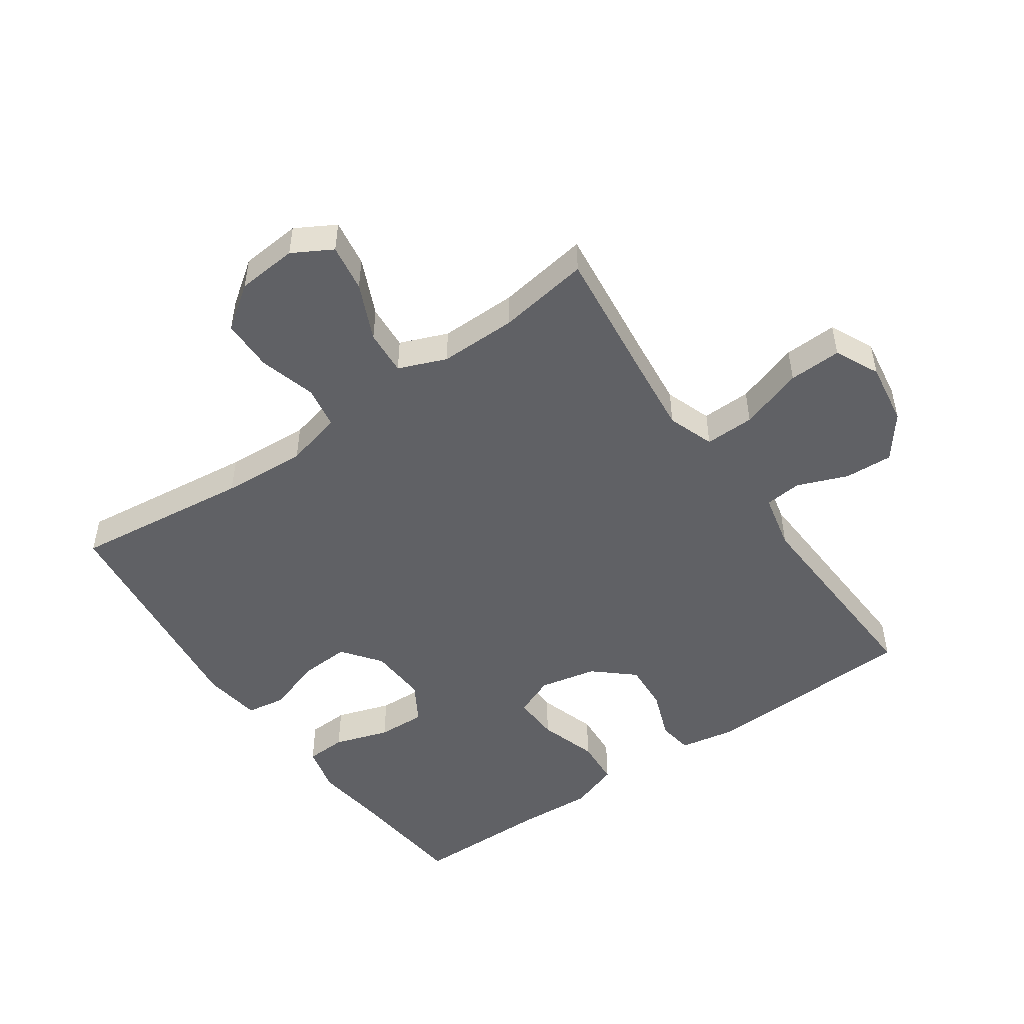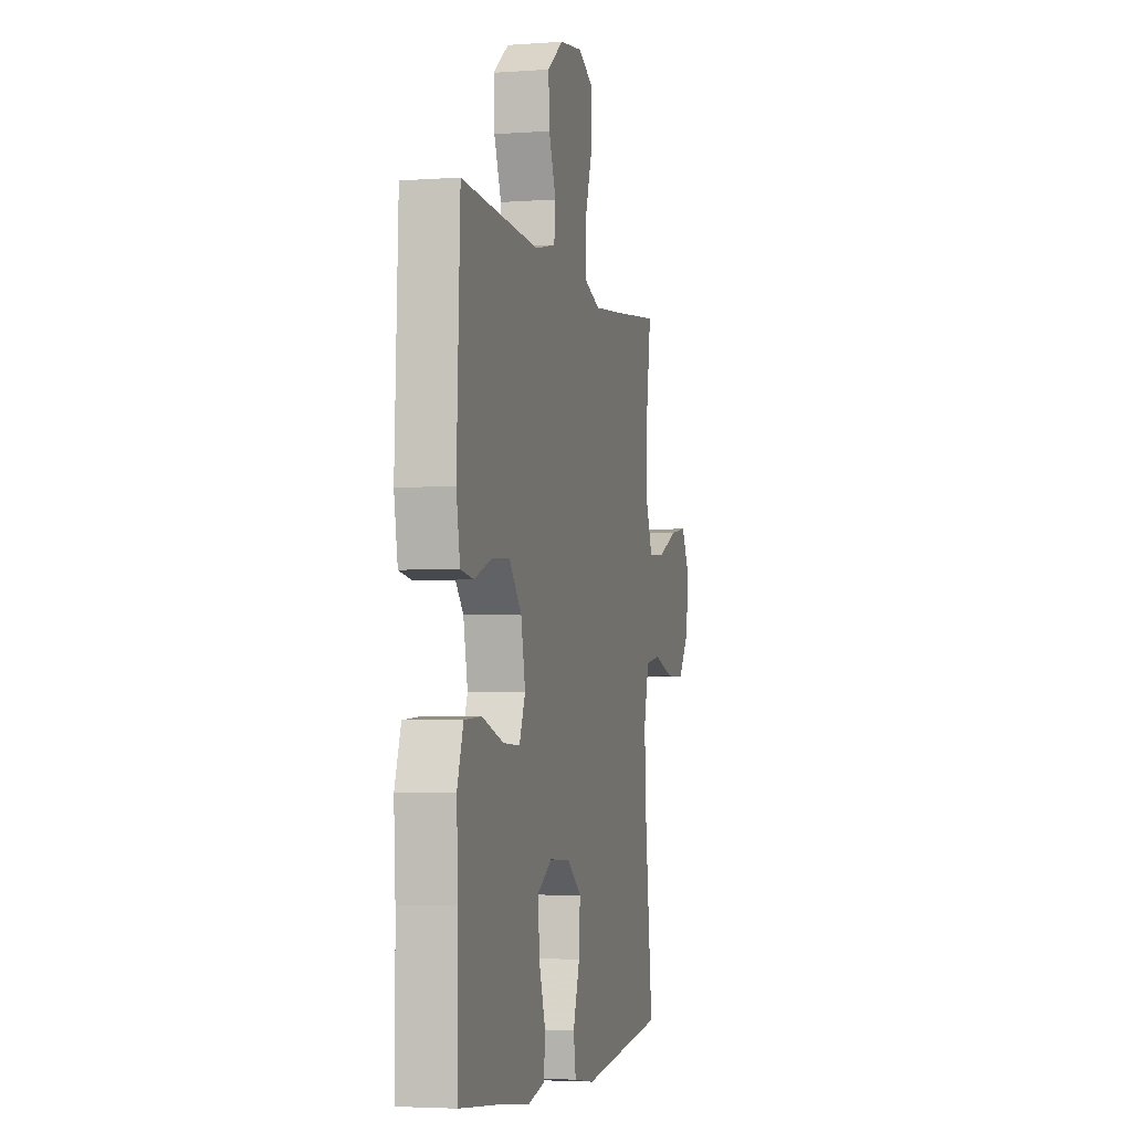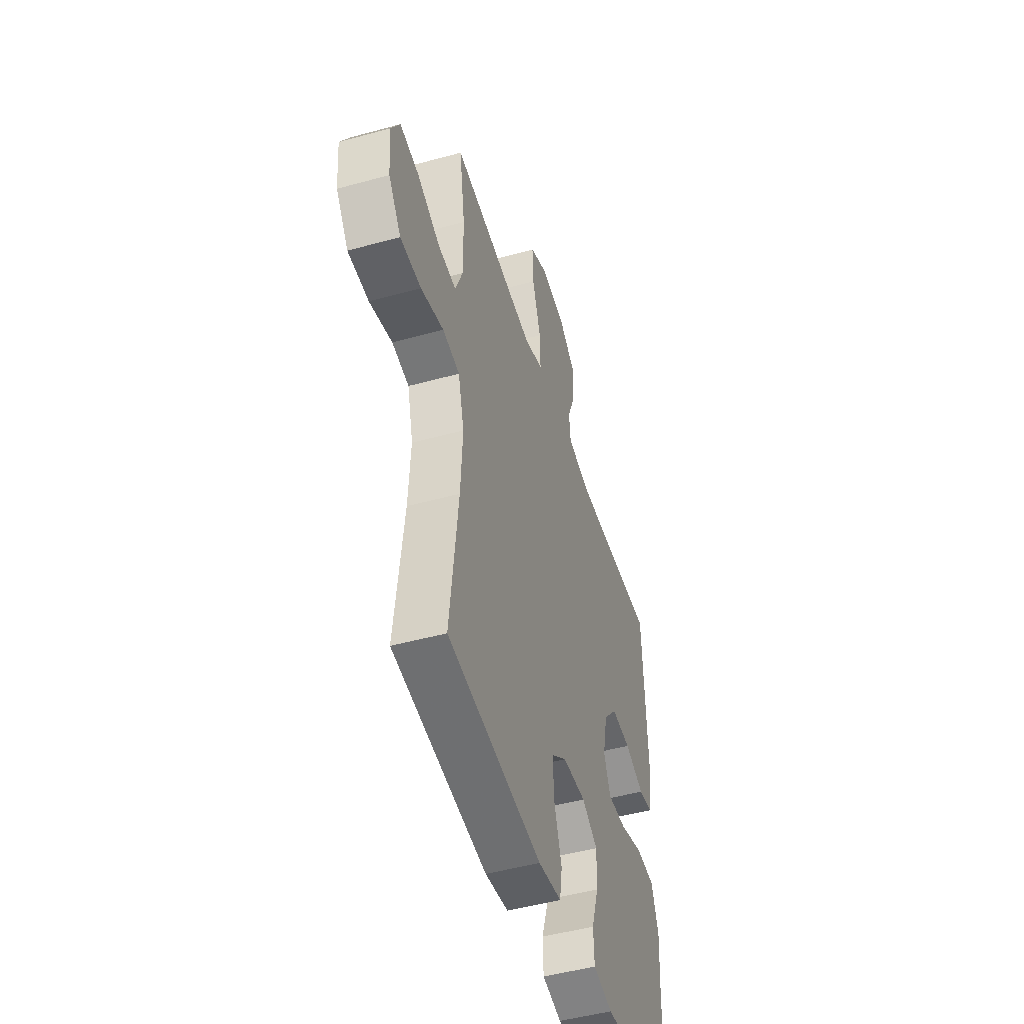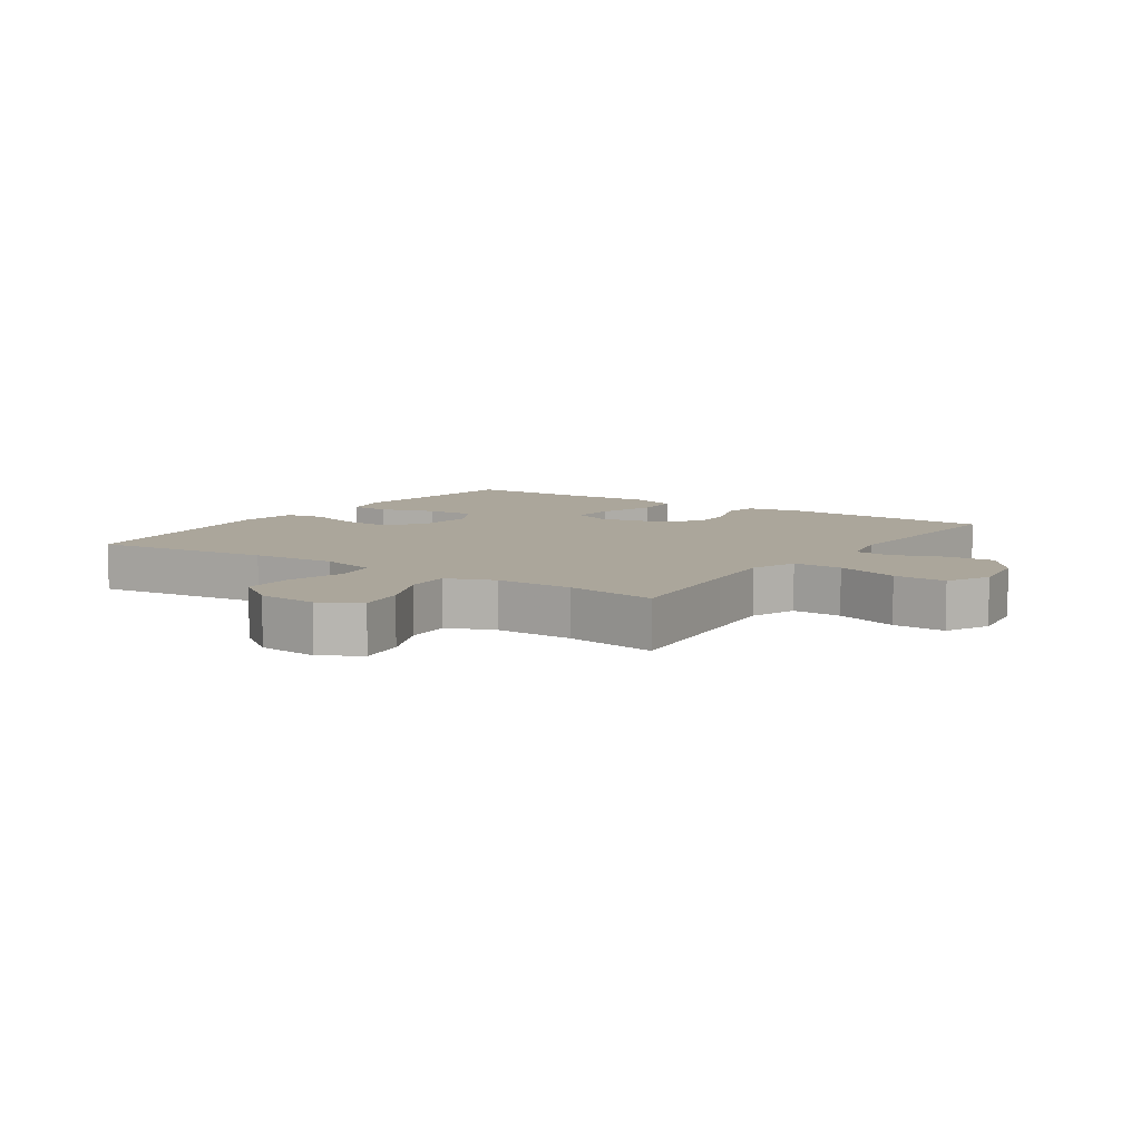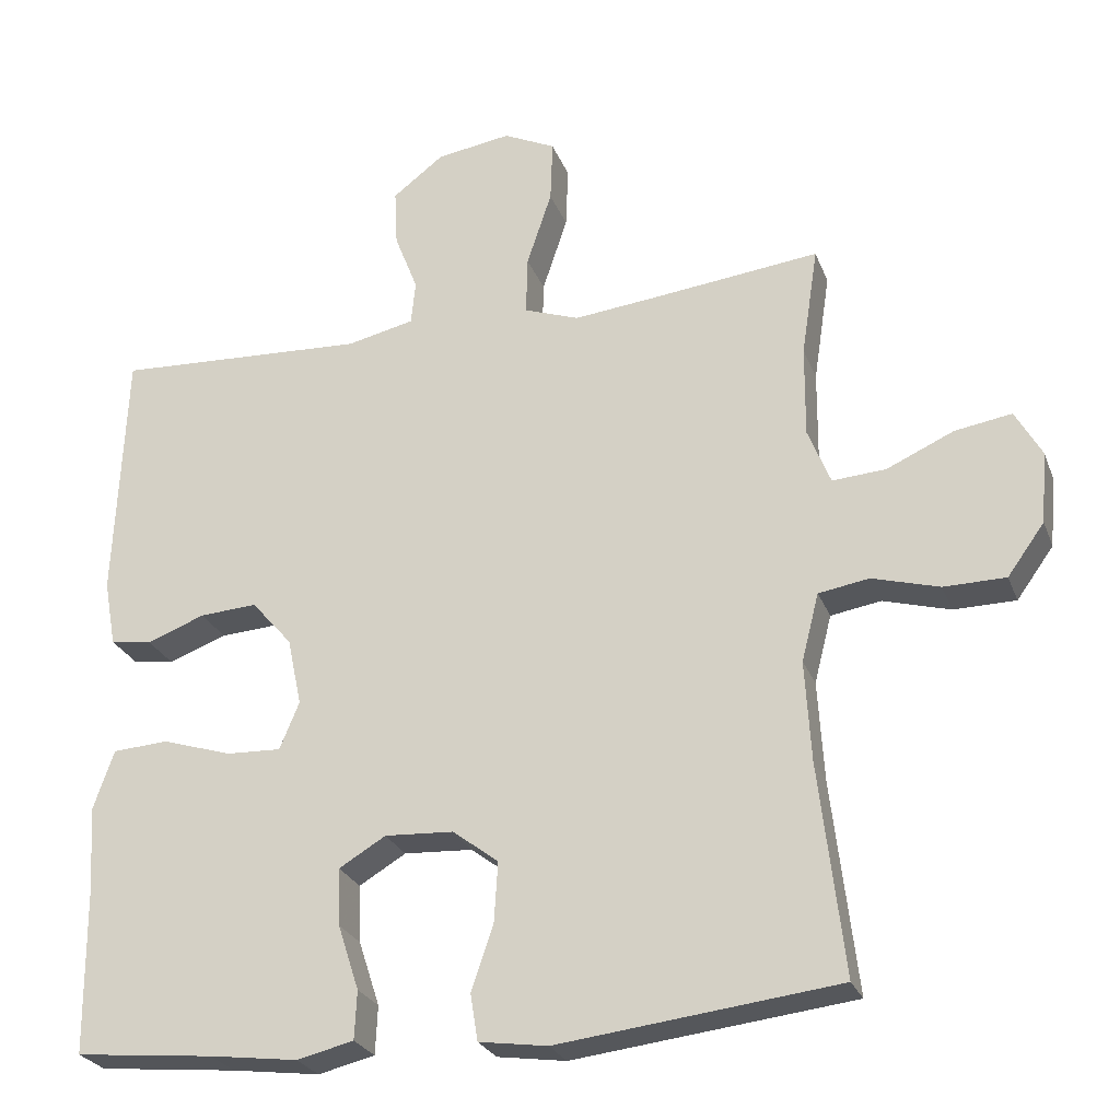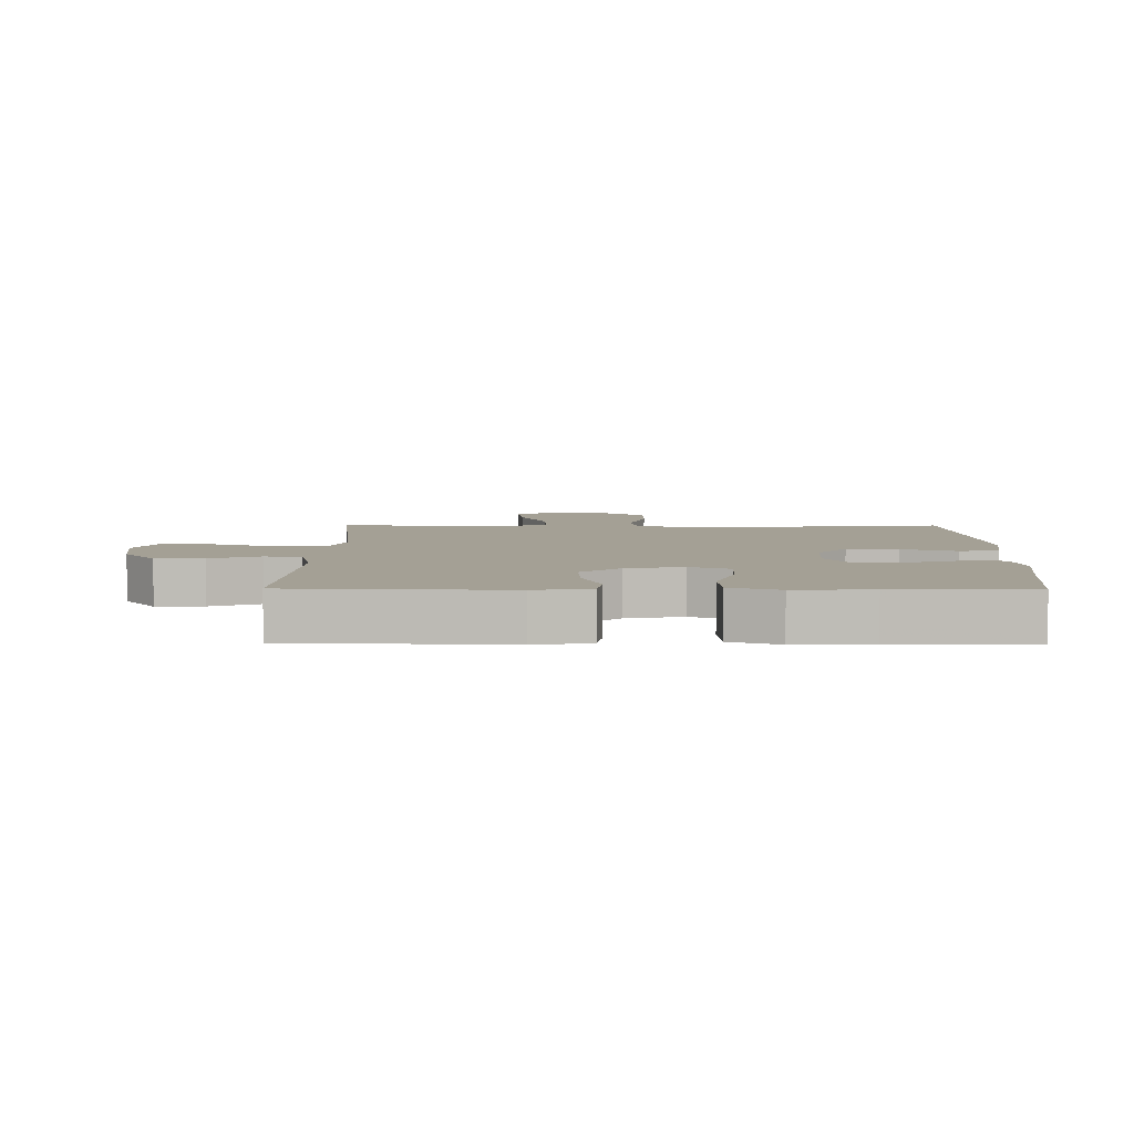
<metadata>
{"format":"obj","ext":"obj","renderer":"f3d","projection":"perspective","resolution":1024,"background":"white","views":[{"elev":-49.7,"azim":-55.1,"up":"+Y"},{"elev":-3.9,"azim":103.6,"up":"+Z"},{"elev":-48.4,"azim":-72.9,"up":"+Z"},{"elev":7.9,"azim":-55.7,"up":"+Y"},{"elev":-25.9,"azim":-161.9,"up":"+Z"},{"elev":5.7,"azim":90.7,"up":"+Y"}]}
</metadata>
<code>
v -0.5 0.07 0.5
v -0.281 0.07 0.475
v -0.167 0.07 0.463
v -0.094 0.07 0.489
v -0.096 0.07 0.567
v -0.129 0.07 0.667
v -0.132 0.07 0.75
v -0.063 0.07 0.783
v 0.036 0.07 0.768
v 0.104 0.07 0.716
v 0.1 0.07 0.64
v 0.069 0.07 0.561
v 0.075 0.07 0.503
v 0.164 0.07 0.483
v 0.5 0.07 0.5
v 0.514 0.07 0.162
v 0.498 0.07 0.074
v 0.443 0.07 0.066
v 0.366 0.07 0.095
v 0.29 0.07 0.1
v 0.236 0.07 0.038
v 0.217 0.07 -0.052
v 0.243 0.07 -0.115
v 0.316 0.07 -0.112
v 0.408 0.07 -0.083
v 0.482 0.07 -0.088
v 0.509 0.07 -0.166
v 0.502 0.07 -0.286
v 0.5 0.07 -0.5
v 0.316 0.07 -0.518
v 0.199 0.07 -0.533
v 0.124 0.07 -0.515
v 0.121 0.07 -0.451
v 0.149 0.07 -0.365
v 0.152 0.07 -0.289
v 0.09 0.07 -0.252
v -0.001 0.07 -0.257
v -0.062 0.07 -0.303
v -0.057 0.07 -0.383
v -0.028 0.07 -0.469
v -0.038 0.07 -0.531
v -0.129 0.07 -0.544
v -0.5 0.07 -0.5
v -0.467 0.07 -0.219
v -0.459 0.07 -0.086
v -0.482 0.07 0.004
v -0.549 0.07 0.015
v -0.638 0.07 -0.01
v -0.72 0.07 -0.009
v -0.769 0.07 0.059
v -0.777 0.07 0.154
v -0.742 0.07 0.216
v -0.667 0.07 0.204
v -0.578 0.07 0.164
v -0.507 0.07 0.159
v -0.477 0.07 0.234
v -0.478 0.07 0.355
v -0.5 0 0.5
v -0.281 0 0.475
v -0.167 0 0.463
v -0.094 0 0.489
v -0.096 0 0.567
v -0.129 0 0.667
v -0.132 0 0.75
v -0.063 0 0.783
v 0.036 0 0.768
v 0.104 0 0.716
v 0.1 0 0.64
v 0.069 0 0.561
v 0.075 0 0.503
v 0.164 0 0.483
v 0.5 0 0.5
v 0.514 0 0.162
v 0.498 0 0.074
v 0.443 0 0.066
v 0.366 0 0.095
v 0.29 0 0.1
v 0.236 0 0.038
v 0.217 0 -0.052
v 0.243 0 -0.115
v 0.316 0 -0.112
v 0.408 0 -0.083
v 0.482 0 -0.088
v 0.509 0 -0.166
v 0.502 0 -0.286
v 0.5 0 -0.5
v 0.316 0 -0.518
v 0.199 0 -0.533
v 0.124 0 -0.515
v 0.121 0 -0.451
v 0.149 0 -0.365
v 0.152 0 -0.289
v 0.09 0 -0.252
v -0.001 0 -0.257
v -0.062 0 -0.303
v -0.057 0 -0.383
v -0.028 0 -0.469
v -0.038 0 -0.531
v -0.129 0 -0.544
v -0.5 0 -0.5
v -0.467 0 -0.219
v -0.459 0 -0.086
v -0.482 0 0.004
v -0.549 0 0.015
v -0.638 0 -0.01
v -0.72 0 -0.009
v -0.769 0 0.059
v -0.777 0 0.154
v -0.742 0 0.216
v -0.667 0 0.204
v -0.578 0 0.164
v -0.507 0 0.159
v -0.477 0 0.234
v -0.478 0 0.355
f 52 53 54
f 51 52 54
f 50 51 54
f 49 50 54
f 48 49 54
f 47 48 54
f 46 47 54 55
f 45 46 55 56
f 42 43 44
f 41 42 44
f 40 41 44
f 39 40 44
f 38 39 44 45
f 45 56 57
f 38 45 57
f 37 38 57
f 32 33 34
f 31 32 34
f 30 31 34
f 30 34 35
f 29 30 35
f 28 29 35
f 28 35 36
f 27 28 36
f 26 27 36
f 25 26 36
f 24 25 36
f 17 18 19
f 16 17 19
f 15 16 19
f 14 15 19
f 13 14 19 20
f 10 11 12
f 9 10 12
f 8 9 12
f 7 8 12
f 6 7 12
f 5 6 12
f 4 5 12 13
f 13 20 21
f 4 13 21
f 3 4 21
f 57 1 2
f 3 21 22
f 2 3 22
f 57 2 22
f 37 57 22
f 23 24 36 37
f 22 23 37
f 111 110 109
f 111 109 108
f 111 108 107
f 111 107 106
f 111 106 105
f 111 105 104
f 112 111 104 103
f 113 112 103 102
f 101 100 99
f 101 99 98
f 101 98 97
f 101 97 96
f 102 101 96 95
f 114 113 102
f 114 102 95
f 114 95 94
f 91 90 89
f 91 89 88
f 91 88 87
f 92 91 87
f 92 87 86
f 92 86 85
f 93 92 85
f 93 85 84
f 93 84 83
f 93 83 82
f 93 82 81
f 76 75 74
f 76 74 73
f 76 73 72
f 76 72 71
f 77 76 71 70
f 69 68 67
f 69 67 66
f 69 66 65
f 69 65 64
f 69 64 63
f 69 63 62
f 70 69 62 61
f 78 77 70
f 78 70 61
f 78 61 60
f 59 58 114
f 79 78 60
f 79 60 59
f 79 59 114
f 79 114 94
f 94 93 81 80
f 94 80 79
f 1 58 59 2
f 2 59 60 3
f 3 60 61 4
f 4 61 62 5
f 5 62 63 6
f 6 63 64 7
f 7 64 65 8
f 8 65 66 9
f 9 66 67 10
f 10 67 68 11
f 11 68 69 12
f 12 69 70 13
f 13 70 71 14
f 14 71 72 15
f 15 72 73 16
f 16 73 74 17
f 17 74 75 18
f 18 75 76 19
f 19 76 77 20
f 20 77 78 21
f 21 78 79 22
f 22 79 80 23
f 23 80 81 24
f 24 81 82 25
f 25 82 83 26
f 26 83 84 27
f 27 84 85 28
f 28 85 86 29
f 29 86 87 30
f 30 87 88 31
f 31 88 89 32
f 32 89 90 33
f 33 90 91 34
f 34 91 92 35
f 35 92 93 36
f 36 93 94 37
f 37 94 95 38
f 38 95 96 39
f 39 96 97 40
f 40 97 98 41
f 41 98 99 42
f 42 99 100 43
f 43 100 101 44
f 44 101 102 45
f 45 102 103 46
f 46 103 104 47
f 47 104 105 48
f 48 105 106 49
f 49 106 107 50
f 50 107 108 51
f 51 108 109 52
f 52 109 110 53
f 53 110 111 54
f 54 111 112 55
f 55 112 113 56
f 56 113 114 57
f 57 114 58 1

</code>
